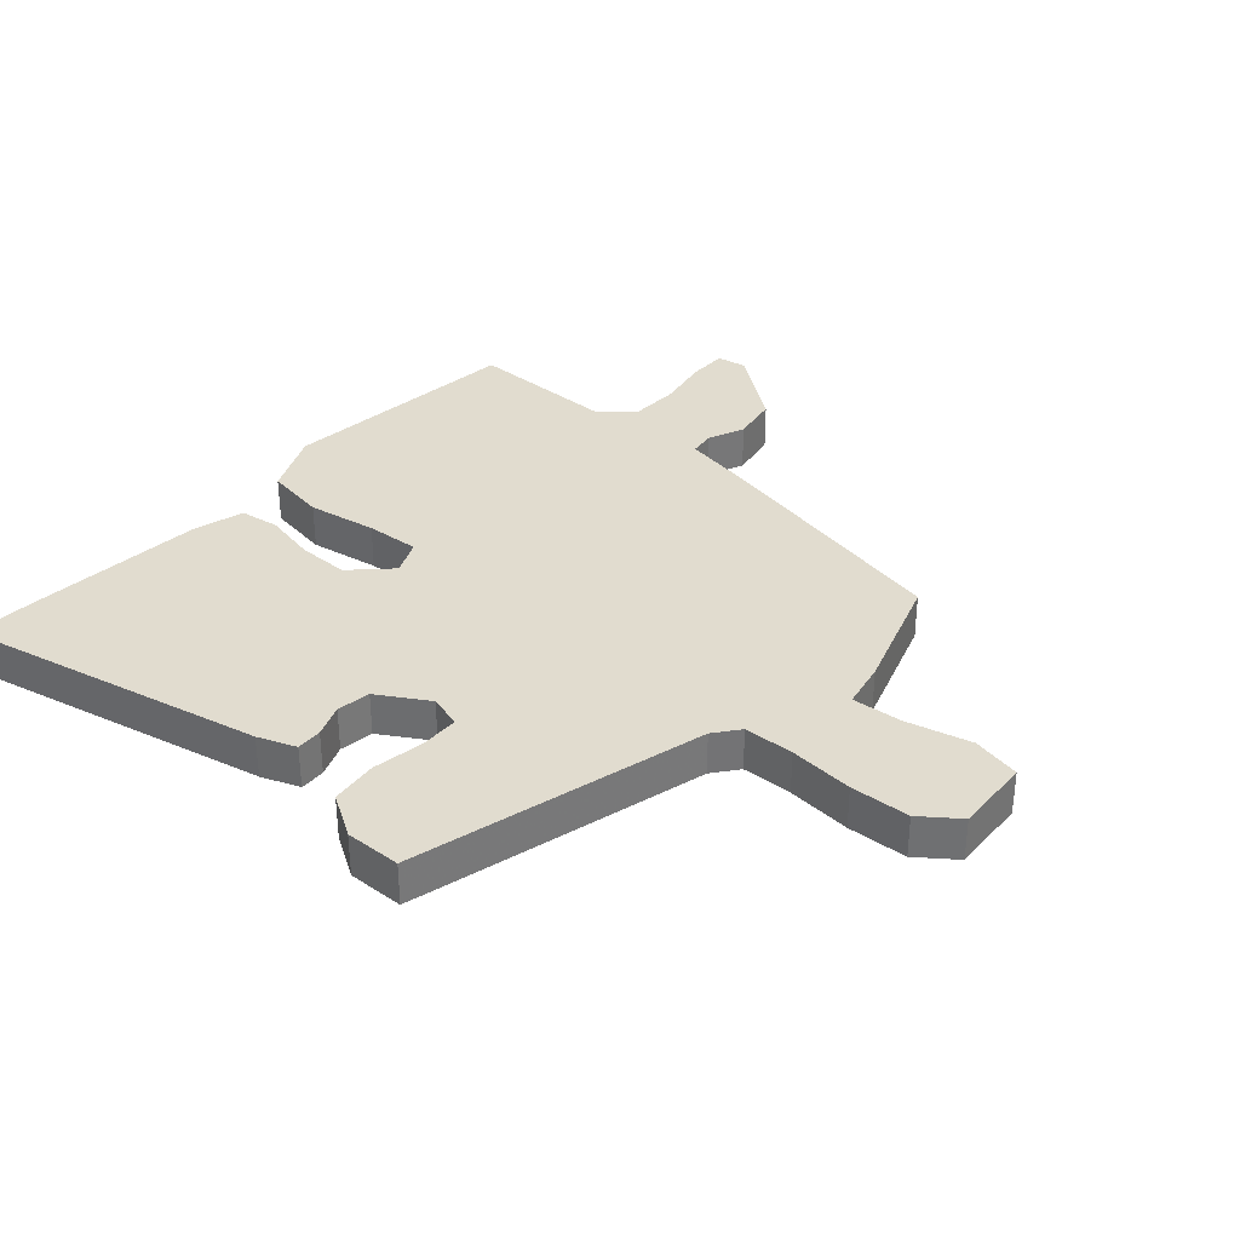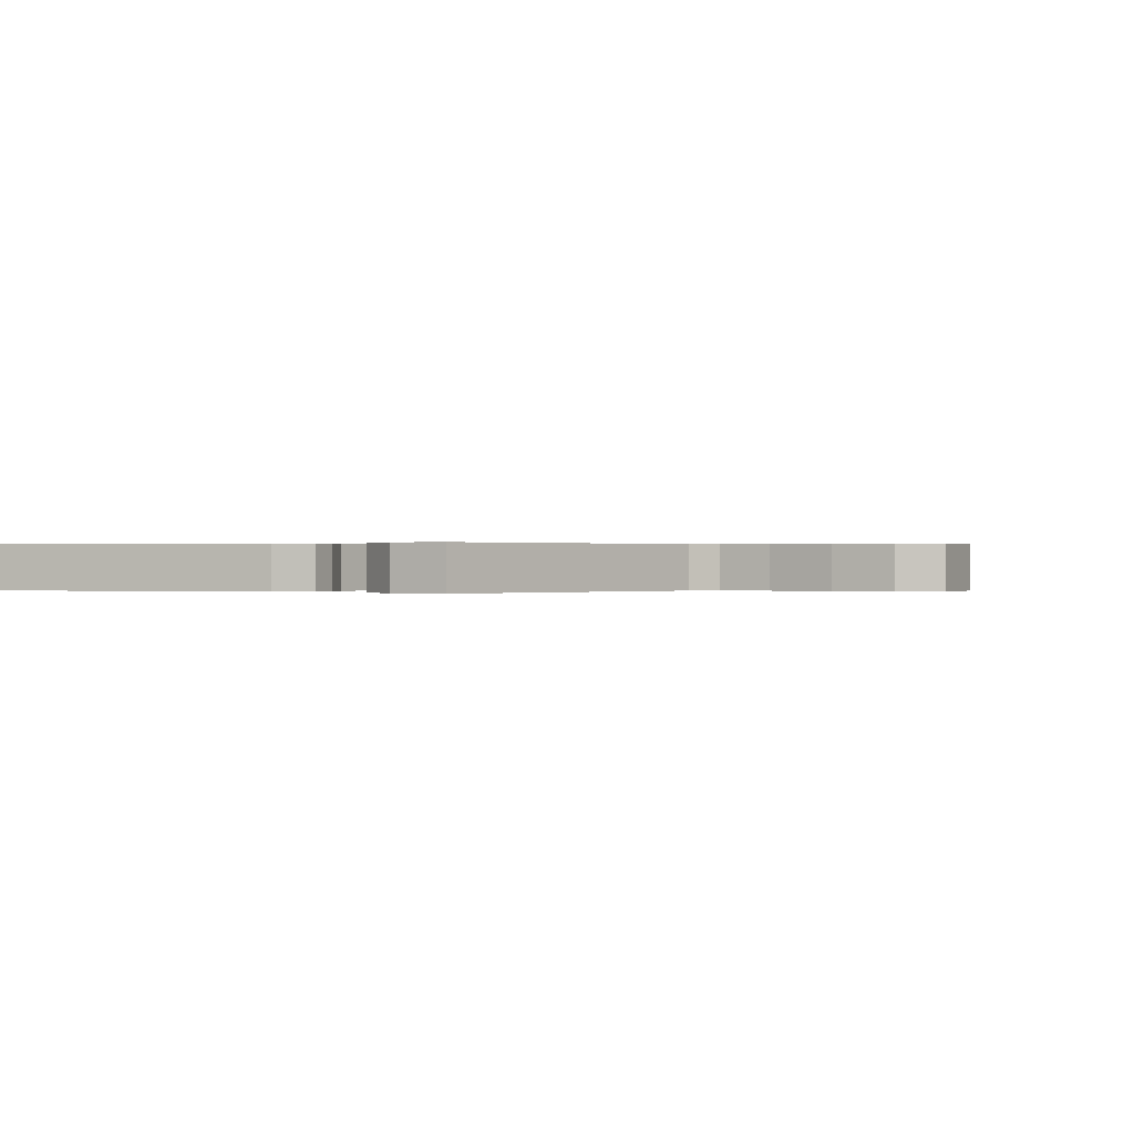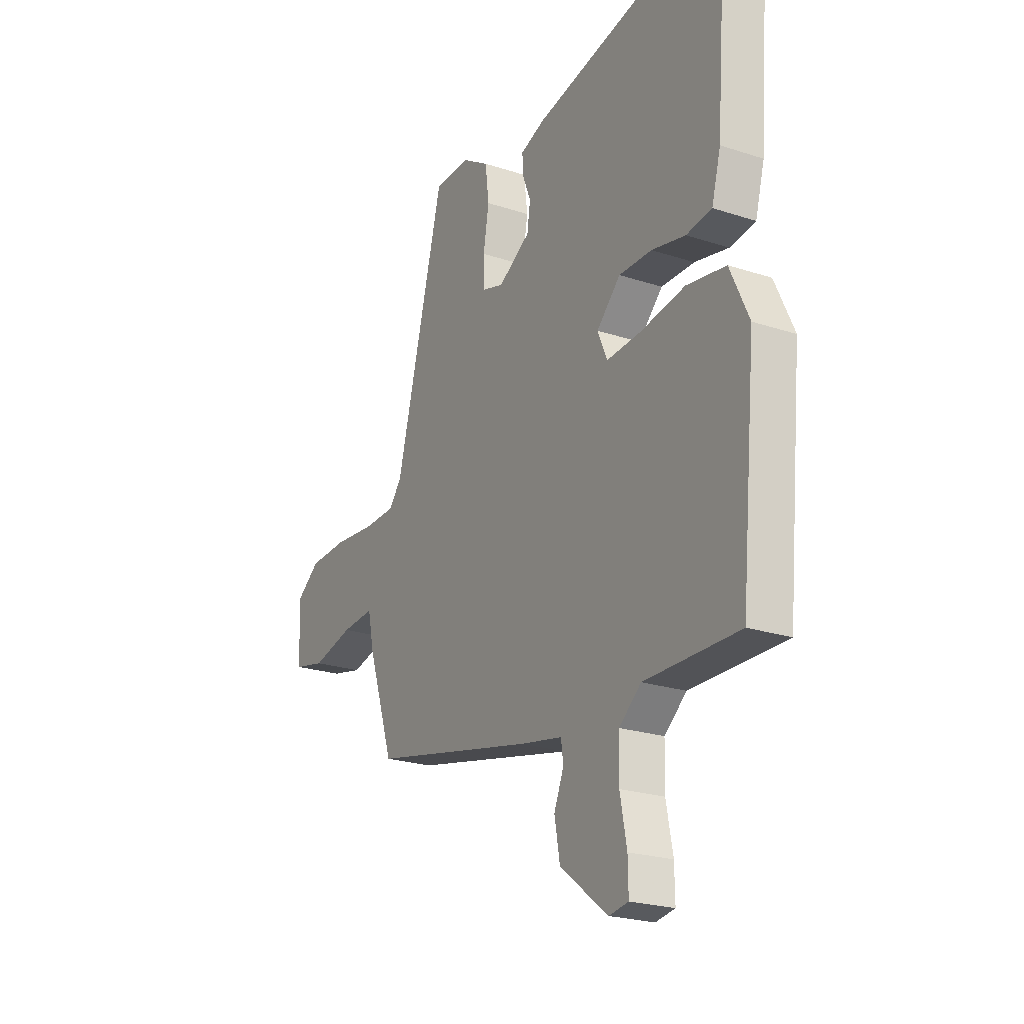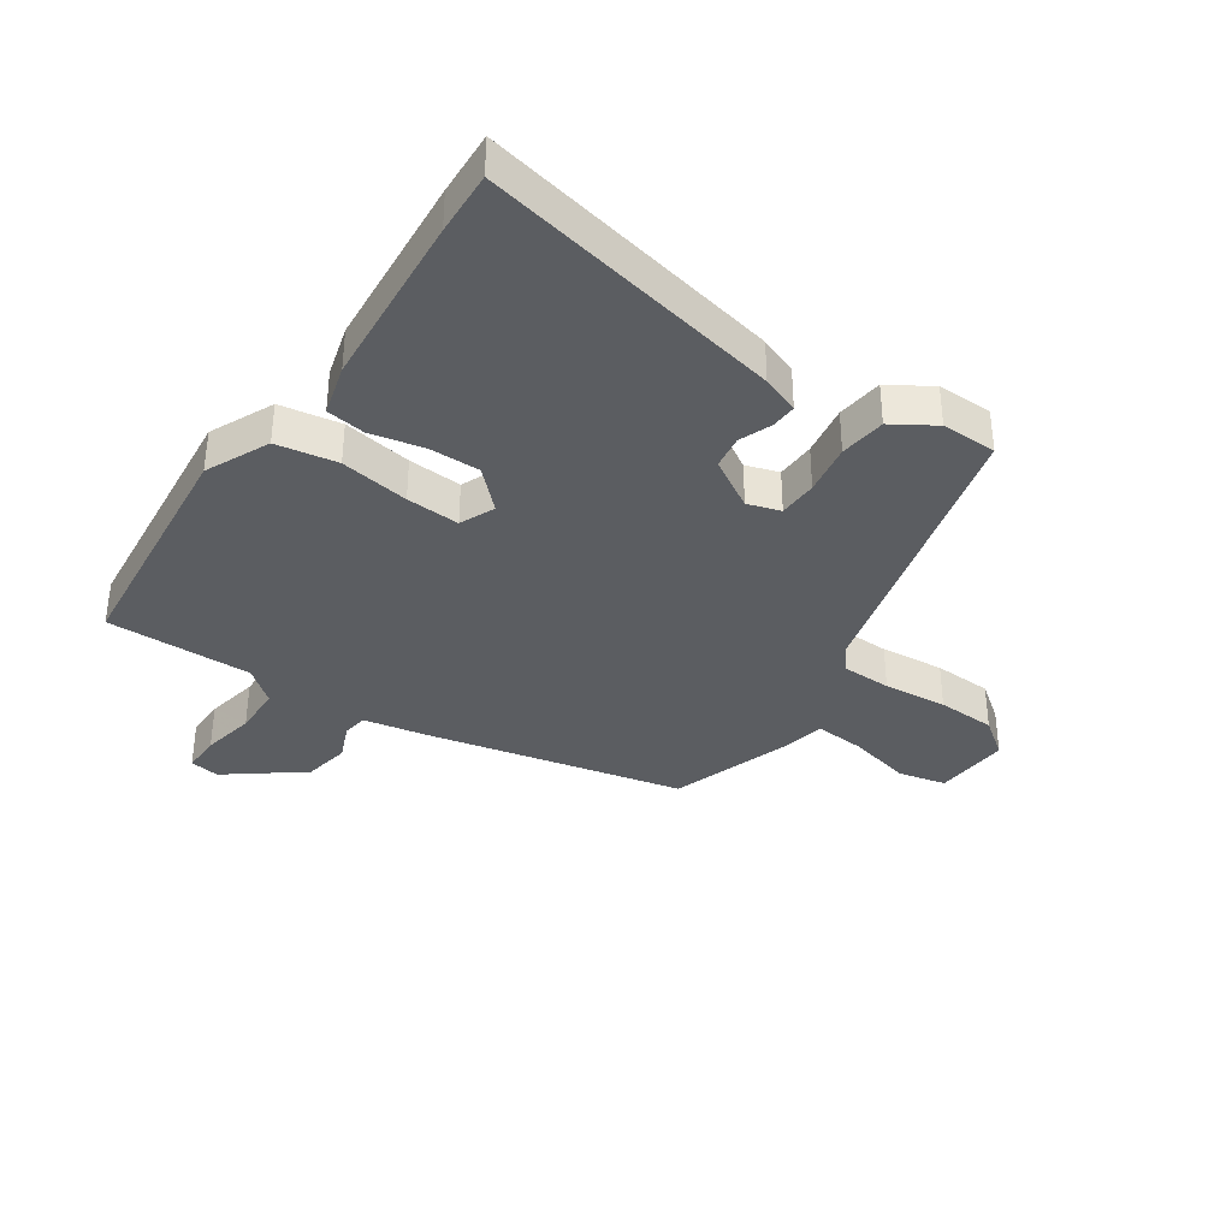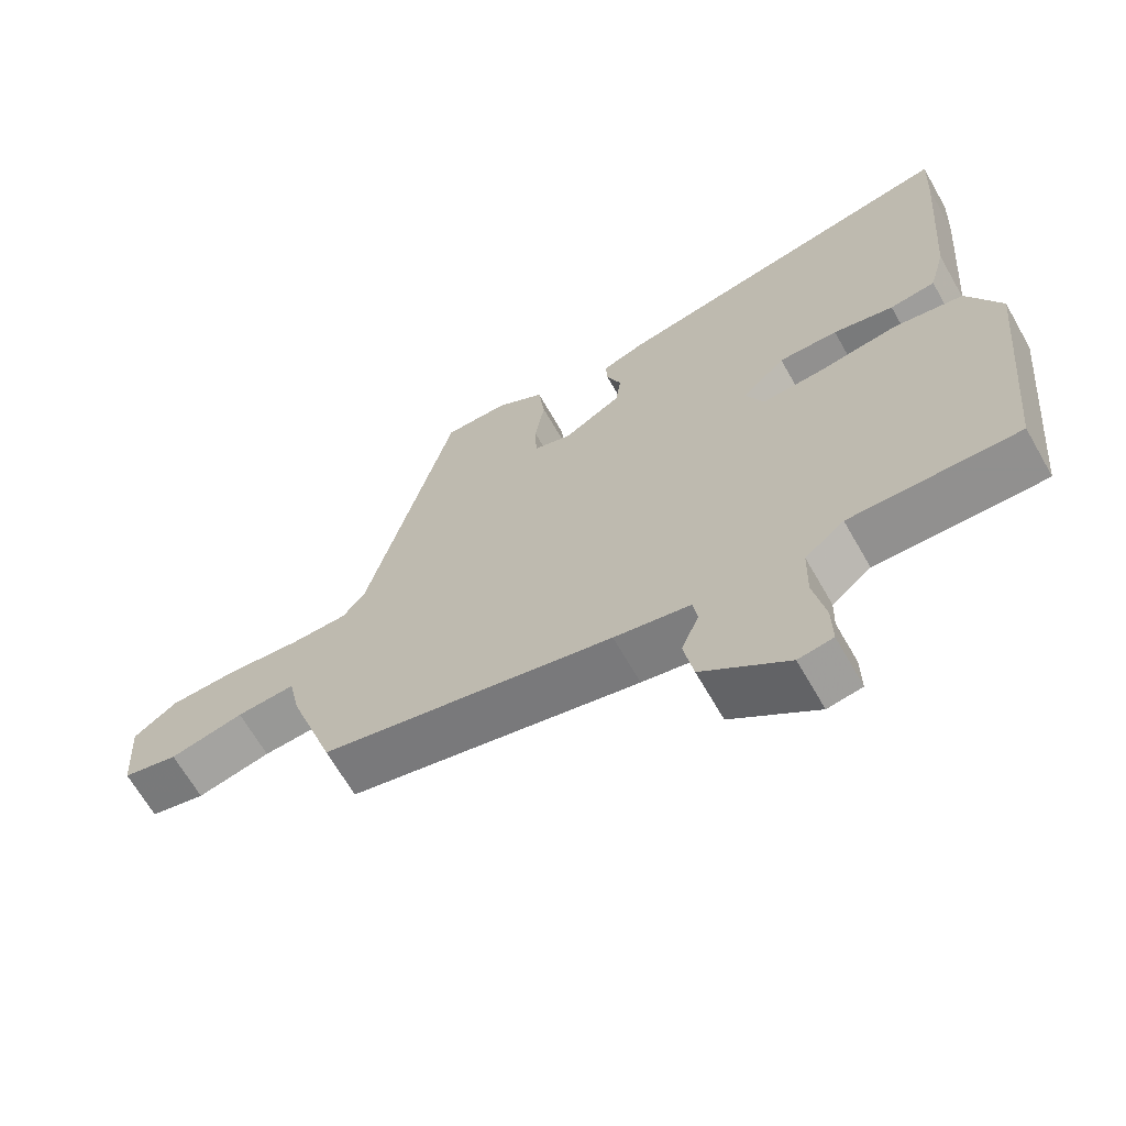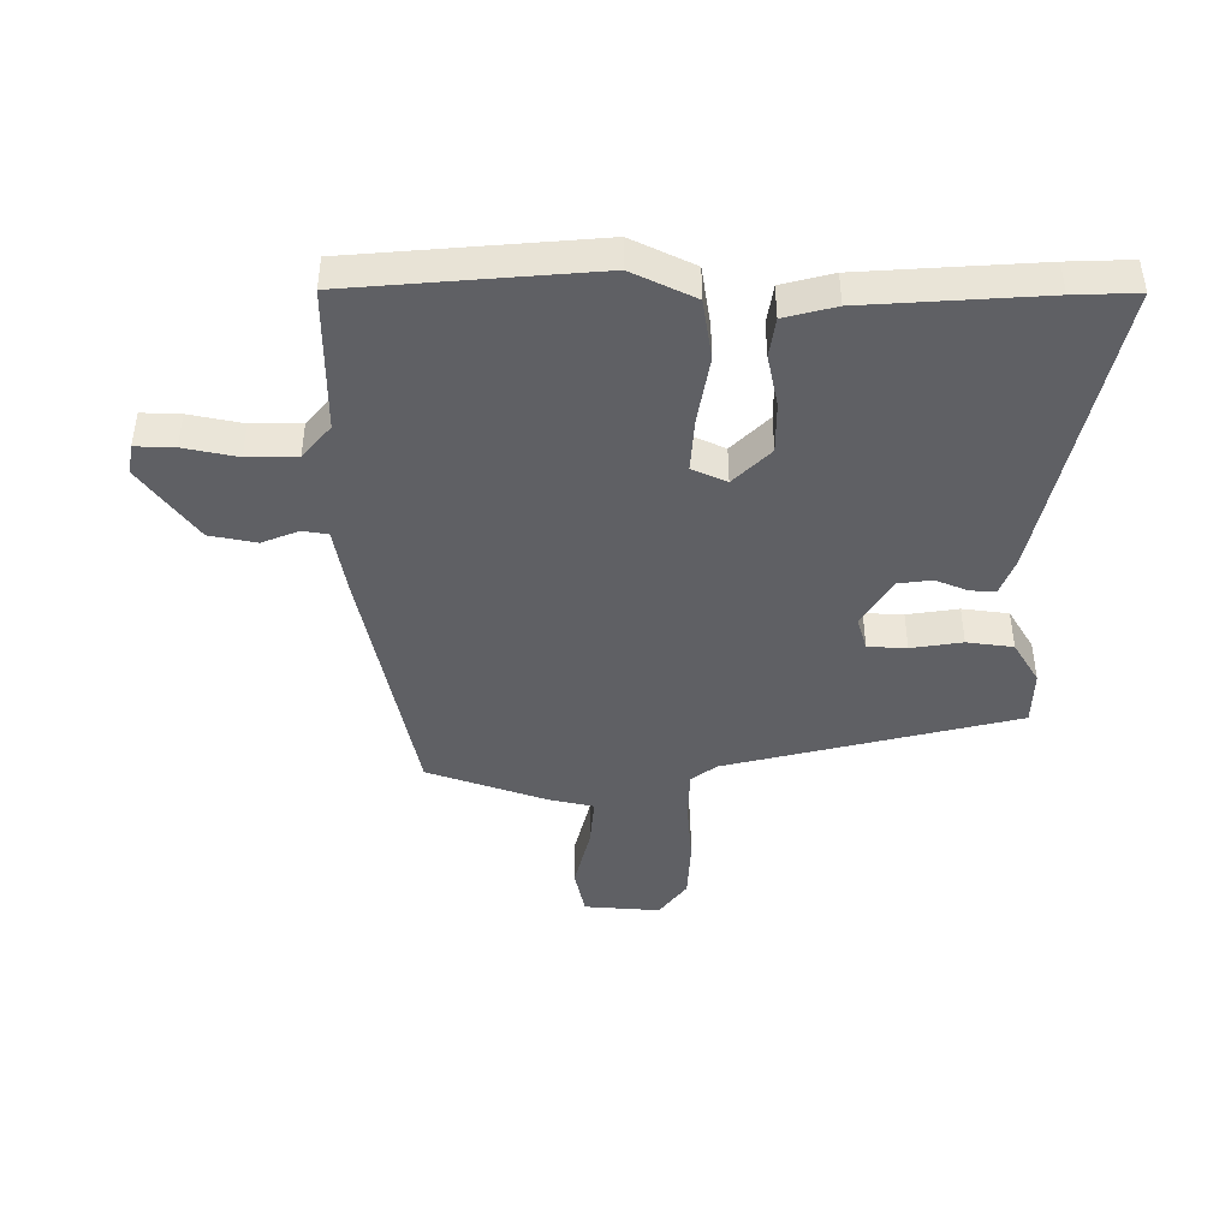
<metadata>
{"format":"obj","ext":"obj","renderer":"f3d","projection":"perspective","resolution":1024,"background":"white","views":[{"elev":34.5,"azim":41.2,"up":"+Y"},{"elev":0.1,"azim":30.0,"up":"+Y"},{"elev":-23.1,"azim":-119.2,"up":"+Z"},{"elev":-36.1,"azim":-34.3,"up":"+Y"},{"elev":-66.1,"azim":-150.3,"up":"+Z"},{"elev":-43.8,"azim":-90.9,"up":"+Y"}]}
</metadata>
<code>
v 0.335 0.07 0.542
v 0.459 0.07 0.065
v 0.491 0.07 0.024
v 0.573 0.07 0.022
v 0.678 0.07 0.032
v 0.775 0.07 0.028
v 0.836 0.07 -0.017
v 0.828 0.07 -0.142
v 0.749 0.07 -0.16
v 0.644 0.07 -0.135
v 0.561 0.07 -0.129
v 0.545 0.07 -0.205
v 0.48 0.07 -0.4
v 0.063 0.07 -0.493
v -0.046 0.07 -0.514
v -0.052 0.07 -0.556
v -0.027 0.07 -0.616
v -0.041 0.07 -0.693
v -0.163 0.07 -0.786
v -0.212 0.07 -0.778
v -0.211 0.07 -0.714
v -0.194 0.07 -0.626
v -0.196 0.07 -0.544
v -0.252 0.07 -0.498
v -0.492 0.07 -0.501
v -0.531 0.07 -0.101
v -0.483 0.07 0.003
v -0.383 0.07 0.02
v -0.27 0.07 0.002
v -0.182 0.07 -0.003
v -0.157 0.07 0.054
v -0.218 0.07 0.114
v -0.302 0.07 0.113
v -0.388 0.07 0.094
v -0.453 0.07 0.103
v -0.476 0.07 0.187
v -0.499 0.07 0.479
v -0.504 0.07 0.584
v -0.005 0.07 0.481
v 0.057 0.07 0.458
v 0.055 0.07 0.416
v 0.034 0.07 0.363
v 0.042 0.07 0.308
v 0.124 0.07 0.259
v 0.178 0.07 0.276
v 0.18 0.07 0.34
v 0.166 0.07 0.424
v 0.175 0.07 0.5
v 0.244 0.07 0.543
v 0.335 0 0.542
v 0.459 0 0.065
v 0.491 0 0.024
v 0.573 0 0.022
v 0.678 0 0.032
v 0.775 0 0.028
v 0.836 0 -0.017
v 0.828 0 -0.142
v 0.749 0 -0.16
v 0.644 0 -0.135
v 0.561 0 -0.129
v 0.545 0 -0.205
v 0.48 0 -0.4
v 0.063 0 -0.493
v -0.046 0 -0.514
v -0.052 0 -0.556
v -0.027 0 -0.616
v -0.041 0 -0.693
v -0.163 0 -0.786
v -0.212 0 -0.778
v -0.211 0 -0.714
v -0.194 0 -0.626
v -0.196 0 -0.544
v -0.252 0 -0.498
v -0.492 0 -0.501
v -0.531 0 -0.101
v -0.483 0 0.003
v -0.383 0 0.02
v -0.27 0 0.002
v -0.182 0 -0.003
v -0.157 0 0.054
v -0.218 0 0.114
v -0.302 0 0.113
v -0.388 0 0.094
v -0.453 0 0.103
v -0.476 0 0.187
v -0.499 0 0.479
v -0.504 0 0.584
v -0.005 0 0.481
v 0.057 0 0.458
v 0.055 0 0.416
v 0.034 0 0.363
v 0.042 0 0.308
v 0.124 0 0.259
v 0.178 0 0.276
v 0.18 0 0.34
v 0.166 0 0.424
v 0.175 0 0.5
v 0.244 0 0.543
f 46 47 48 49
f 45 46 49 1
f 39 40 41 42
f 39 42 43
f 38 39 43
f 37 38 43 44
f 33 34 35 36
f 32 33 36 37
f 31 32 37 44
f 26 27 28 29
f 24 25 26 29
f 23 24 29 30
f 22 23 30 31
f 20 21 22
f 19 20 22
f 16 17 18 19
f 15 16 19 22
f 12 13 14 15
f 11 12 15
f 7 8 9 10
f 7 10 11
f 4 5 6 7
f 3 4 7 11
f 2 3 11 15
f 45 1 2 15
f 31 44 45
f 15 22 31 45
f 98 97 96 95
f 50 98 95 94
f 91 90 89 88
f 92 91 88
f 92 88 87
f 93 92 87 86
f 85 84 83 82
f 86 85 82 81
f 93 86 81 80
f 78 77 76 75
f 78 75 74 73
f 79 78 73 72
f 80 79 72 71
f 71 70 69
f 71 69 68
f 68 67 66 65
f 71 68 65 64
f 64 63 62 61
f 64 61 60
f 59 58 57 56
f 60 59 56
f 56 55 54 53
f 60 56 53 52
f 64 60 52 51
f 64 51 50 94
f 94 93 80
f 94 80 71 64
f 1 50 51 2
f 2 51 52 3
f 3 52 53 4
f 4 53 54 5
f 5 54 55 6
f 6 55 56 7
f 7 56 57 8
f 8 57 58 9
f 9 58 59 10
f 10 59 60 11
f 11 60 61 12
f 12 61 62 13
f 13 62 63 14
f 14 63 64 15
f 15 64 65 16
f 16 65 66 17
f 17 66 67 18
f 18 67 68 19
f 19 68 69 20
f 20 69 70 21
f 21 70 71 22
f 22 71 72 23
f 23 72 73 24
f 24 73 74 25
f 25 74 75 26
f 26 75 76 27
f 27 76 77 28
f 28 77 78 29
f 29 78 79 30
f 30 79 80 31
f 31 80 81 32
f 32 81 82 33
f 33 82 83 34
f 34 83 84 35
f 35 84 85 36
f 36 85 86 37
f 37 86 87 38
f 38 87 88 39
f 39 88 89 40
f 40 89 90 41
f 41 90 91 42
f 42 91 92 43
f 43 92 93 44
f 44 93 94 45
f 45 94 95 46
f 46 95 96 47
f 47 96 97 48
f 48 97 98 49
f 49 98 50 1

</code>
